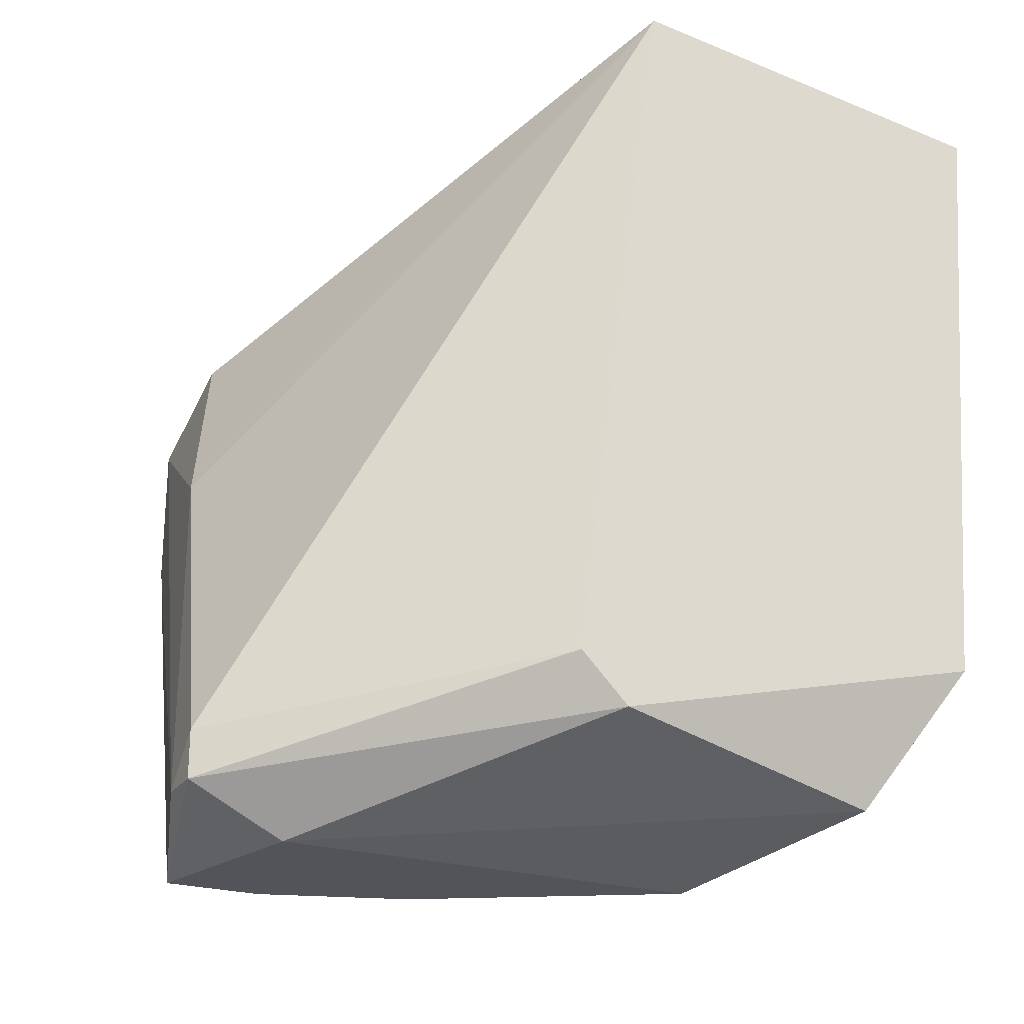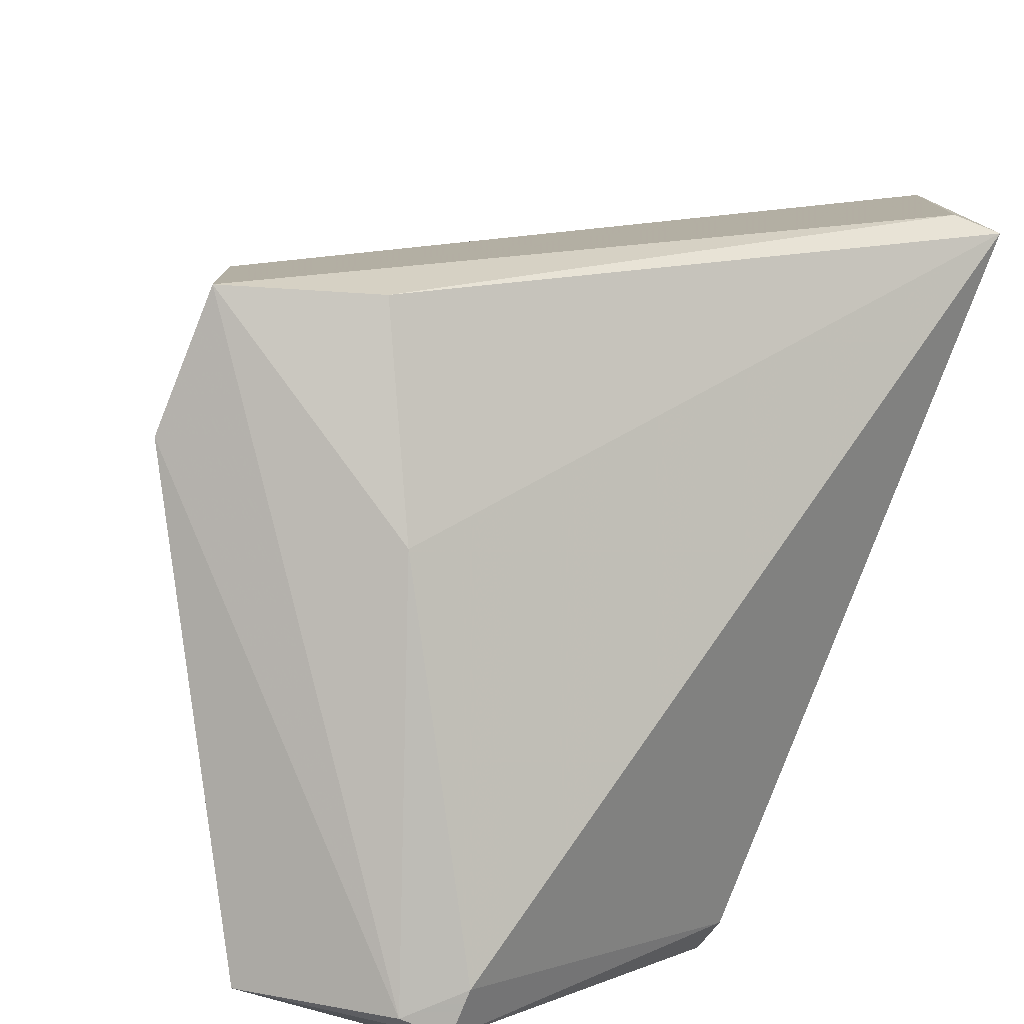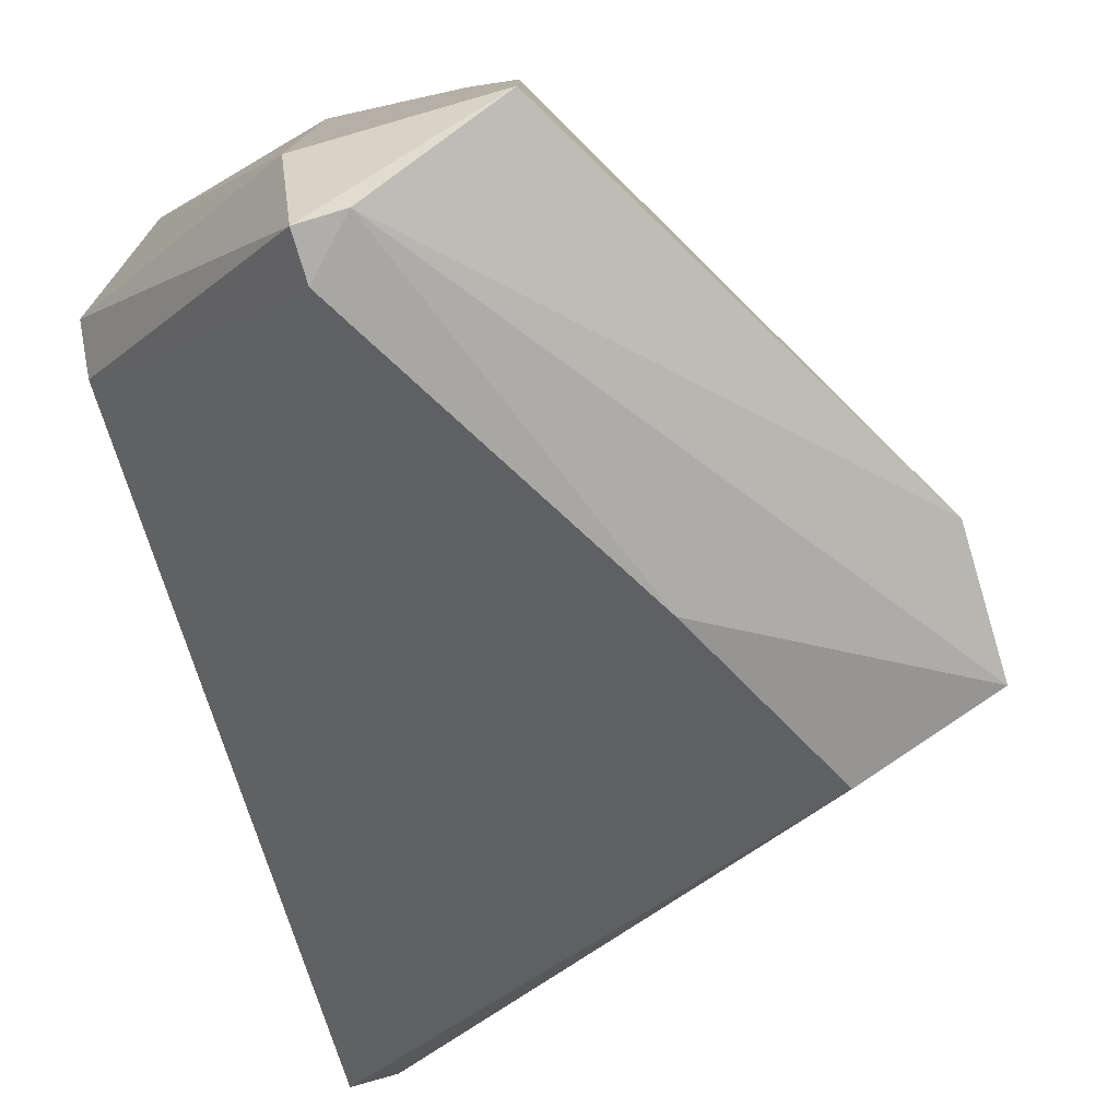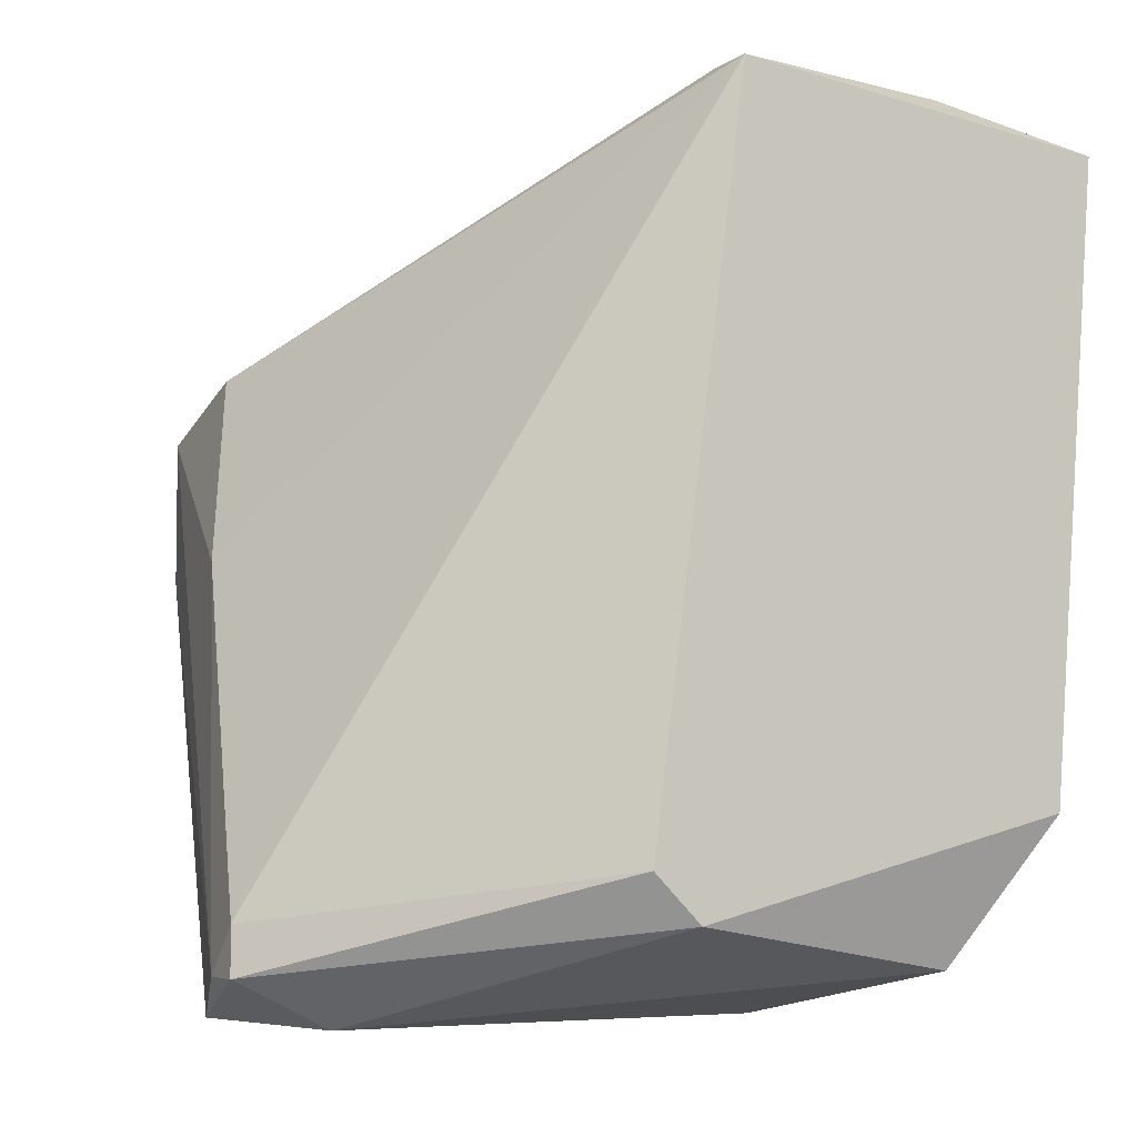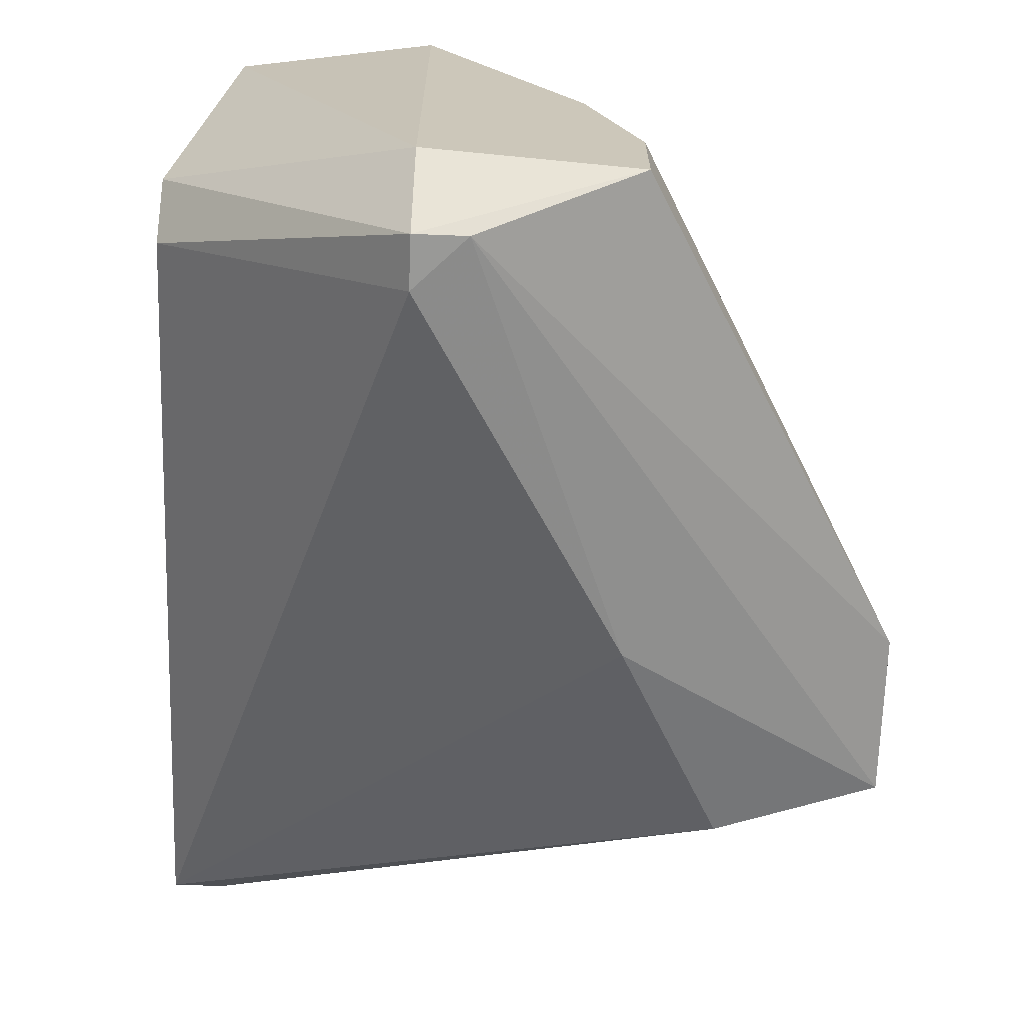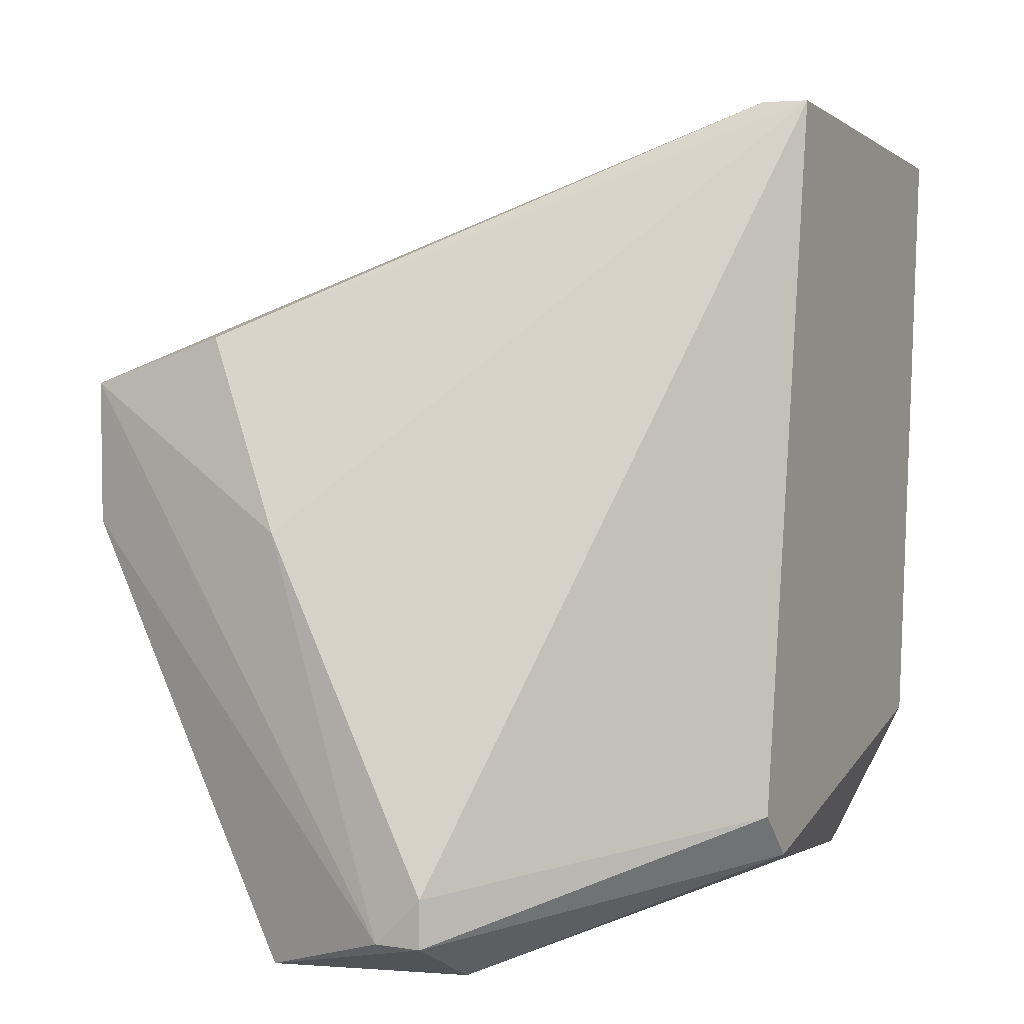
<metadata>
{"format":"obj","ext":"obj","renderer":"f3d","projection":"perspective","resolution":1024,"background":"white","views":[{"elev":-23.8,"azim":63.6,"up":"+Z"},{"elev":-78.5,"azim":-21.9,"up":"+Y"},{"elev":-77.6,"azim":-163.3,"up":"+Y"},{"elev":-5.2,"azim":62.2,"up":"+Z"},{"elev":-68.8,"azim":177.8,"up":"+Y"},{"elev":4.7,"azim":26.8,"up":"+Z"}]}
</metadata>
<code>
v -0.04923 0.00371 -0.0466
v -0.04291 0.01792 -0.03555
v -0.04134 0.0195 -0.03081
v -0.0587 0.00371 -0.03081
v -0.0587 0.00371 -0.02923
v -0.0587 -0.002605 -0.03239
v -0.0587 -0.002605 -0.02765
v -0.0587 0.002132 -0.02765
v -0.03976 0.01634 -0.04344
v -0.03659 0.01792 -0.04028
v -0.03659 0.006866 -0.01818
v -0.03659 0.00371 -0.04186
v -0.03659 0.00529 -0.04344
v -0.03659 0.0195 -0.01976
v -0.03818 0.006866 -0.01818
v -0.03818 0.01476 -0.04502
v -0.03818 0.01476 -0.01818
v -0.05396 -0.002605 -0.02607
v -0.05396 0.0116 -0.03239
v -0.05396 0.008444 -0.03555
v -0.05239 0.01476 -0.02607
v -0.04607 -0.005769 -0.04502
v -0.04607 0.0195 -0.02607
v -0.05081 -0.001029 -0.0466
v -0.05081 -0.004188 -0.03239
v -0.05081 -0.004188 -0.0466
v -0.05081 0.01634 -0.02923
v -0.04449 -0.002605 -0.0466
v -0.04449 0.0116 -0.0466
v -0.04449 -0.005769 -0.04502
v -0.04449 -0.005769 -0.04344
v -0.04449 0.0195 -0.02292
f 3 2 23
f 14 11 12
f 14 12 10
f 14 32 17
f 11 14 17
f 17 32 21
f 22 7 6
f 7 5 6
f 29 16 28
f 24 29 28
f 22 30 31
f 12 11 31
f 30 12 31
f 30 22 26
f 22 6 26
f 6 24 26
f 28 30 26
f 24 28 26
f 5 21 4
f 24 6 4
f 6 5 4
f 32 14 3
f 14 10 3
f 10 2 3
f 29 20 19
f 27 29 19
f 21 27 19
f 20 4 19
f 4 21 19
f 12 30 13
f 10 12 13
f 16 10 13
f 30 28 13
f 28 16 13
f 7 22 25
f 11 18 25
f 18 7 25
f 22 31 25
f 31 11 25
f 5 7 8
f 7 17 8
f 21 5 8
f 17 21 8
f 29 27 9
f 16 29 9
f 10 16 9
f 27 2 9
f 2 10 9
f 18 11 15
f 7 18 15
f 11 17 15
f 17 7 15
f 20 29 1
f 29 24 1
f 4 20 1
f 24 4 1
f 21 32 23
f 27 21 23
f 2 27 23
f 32 3 23

</code>
